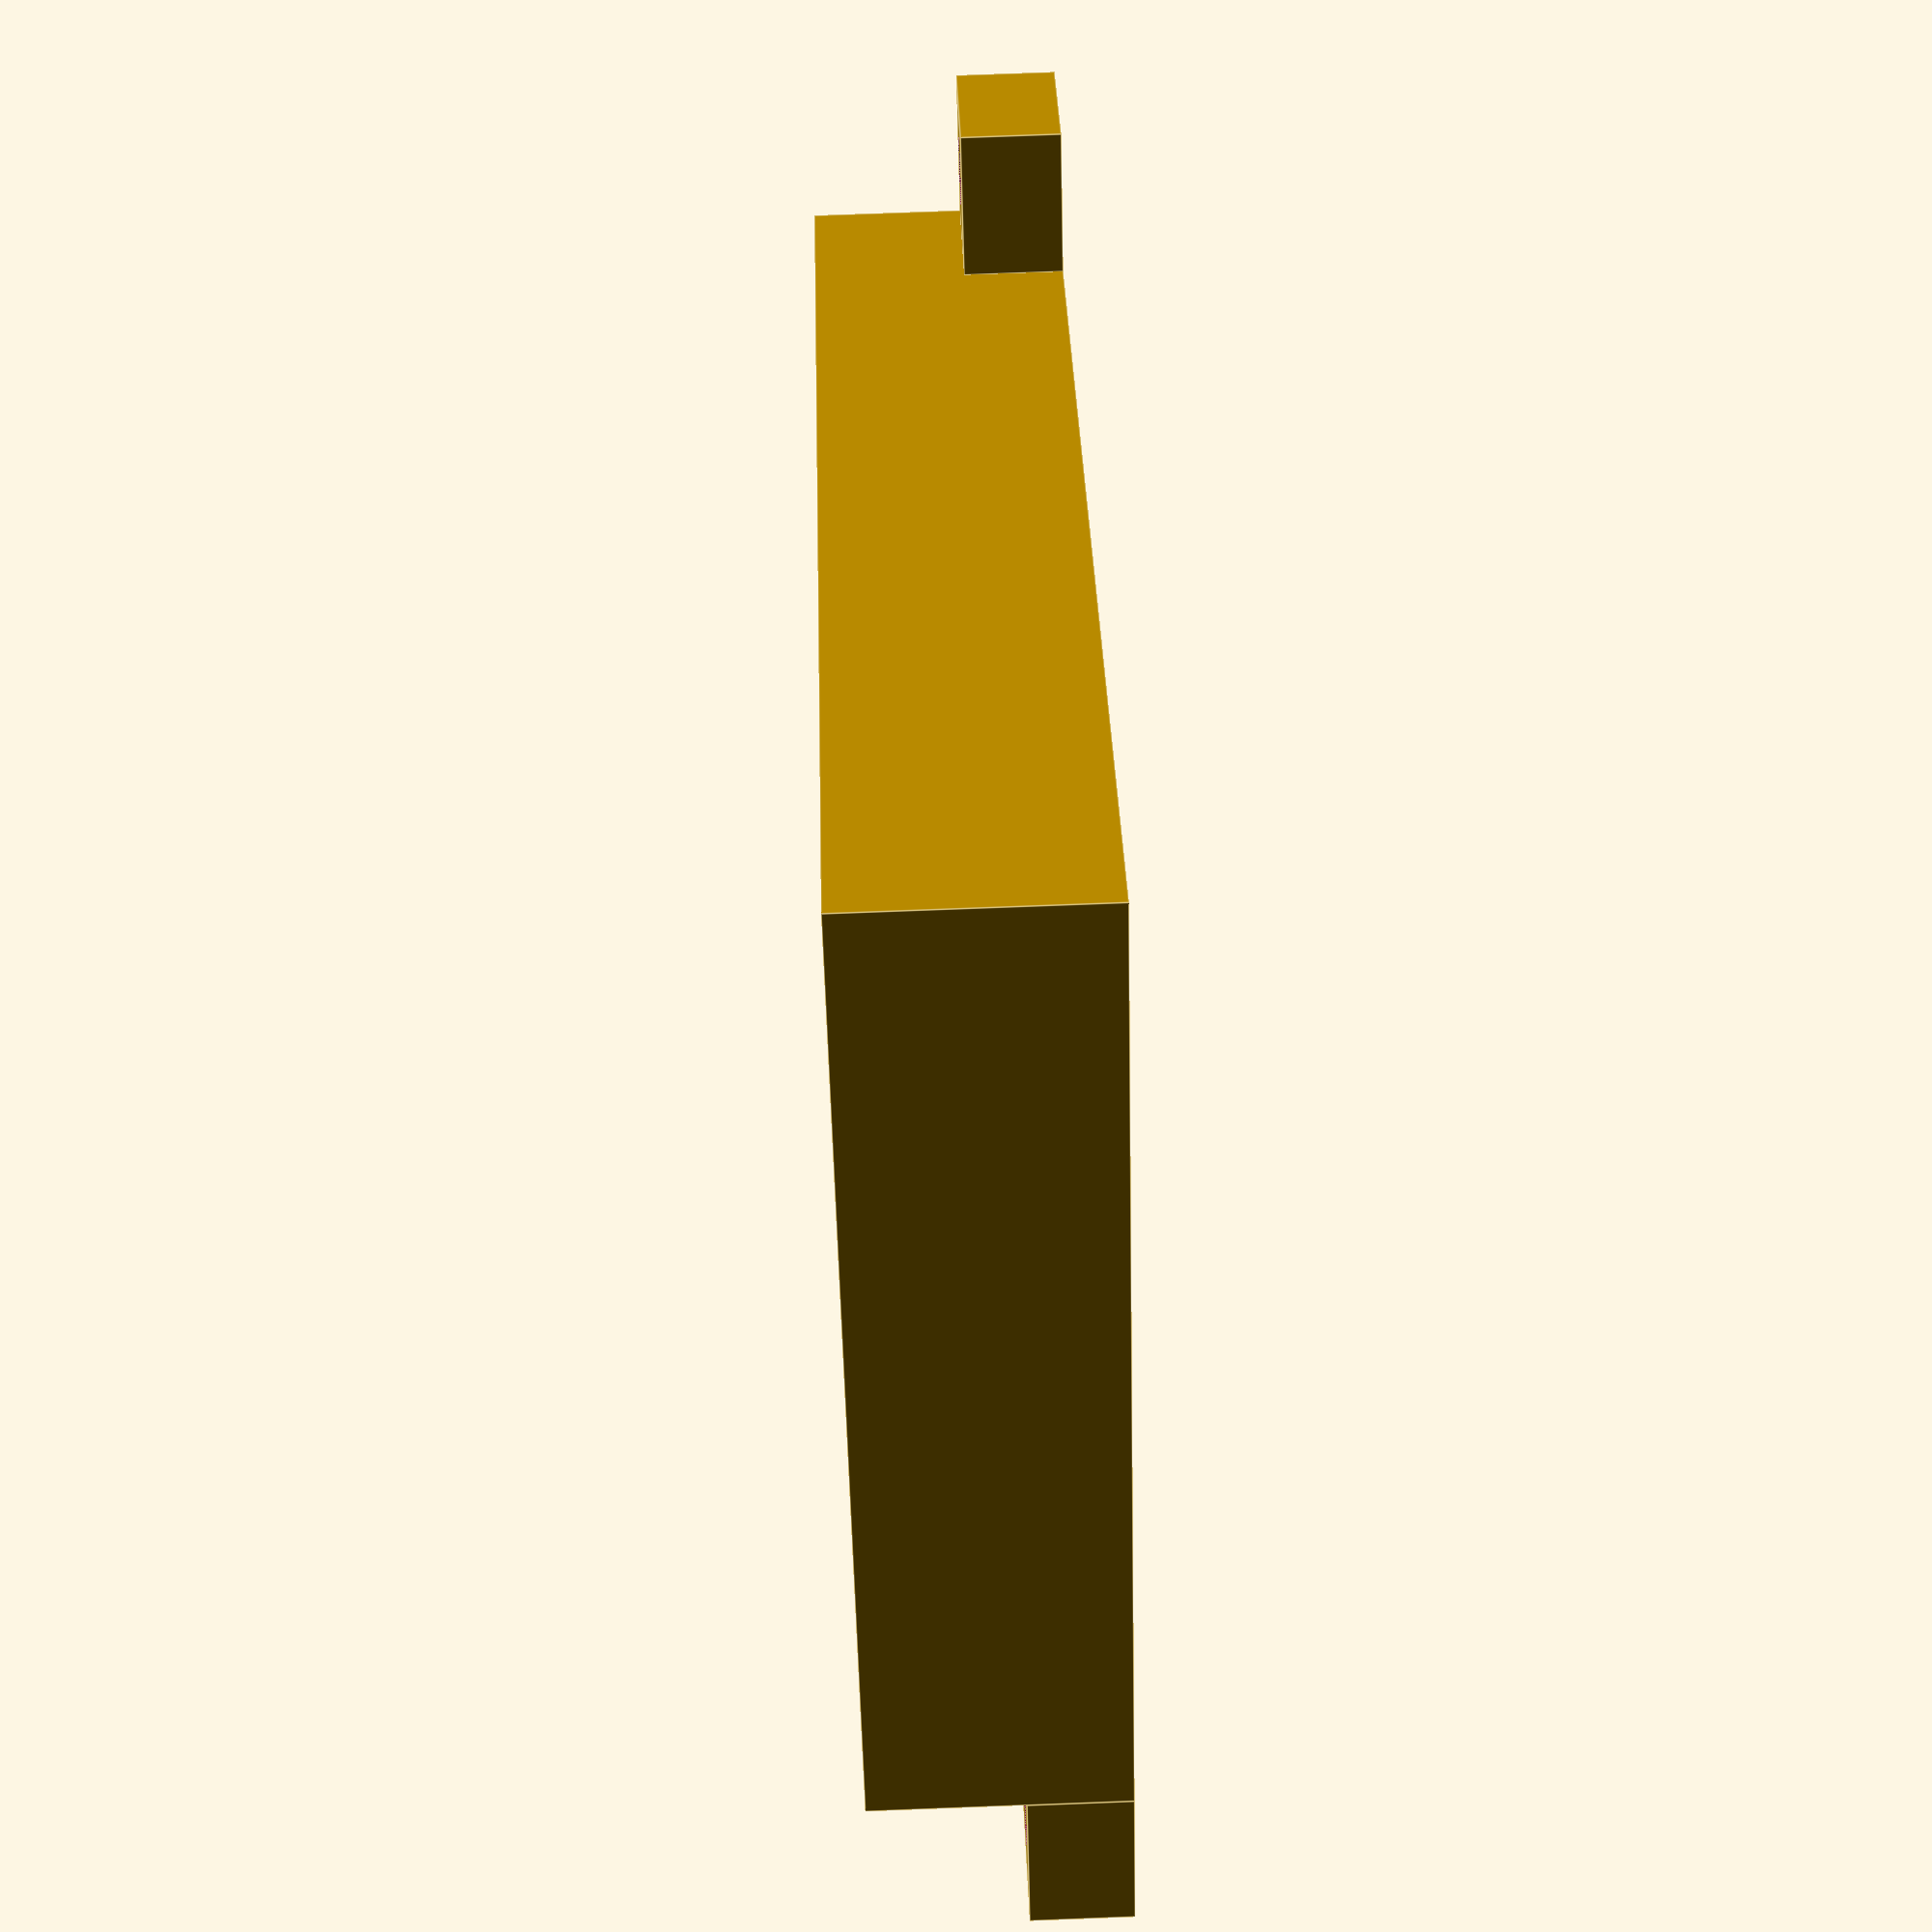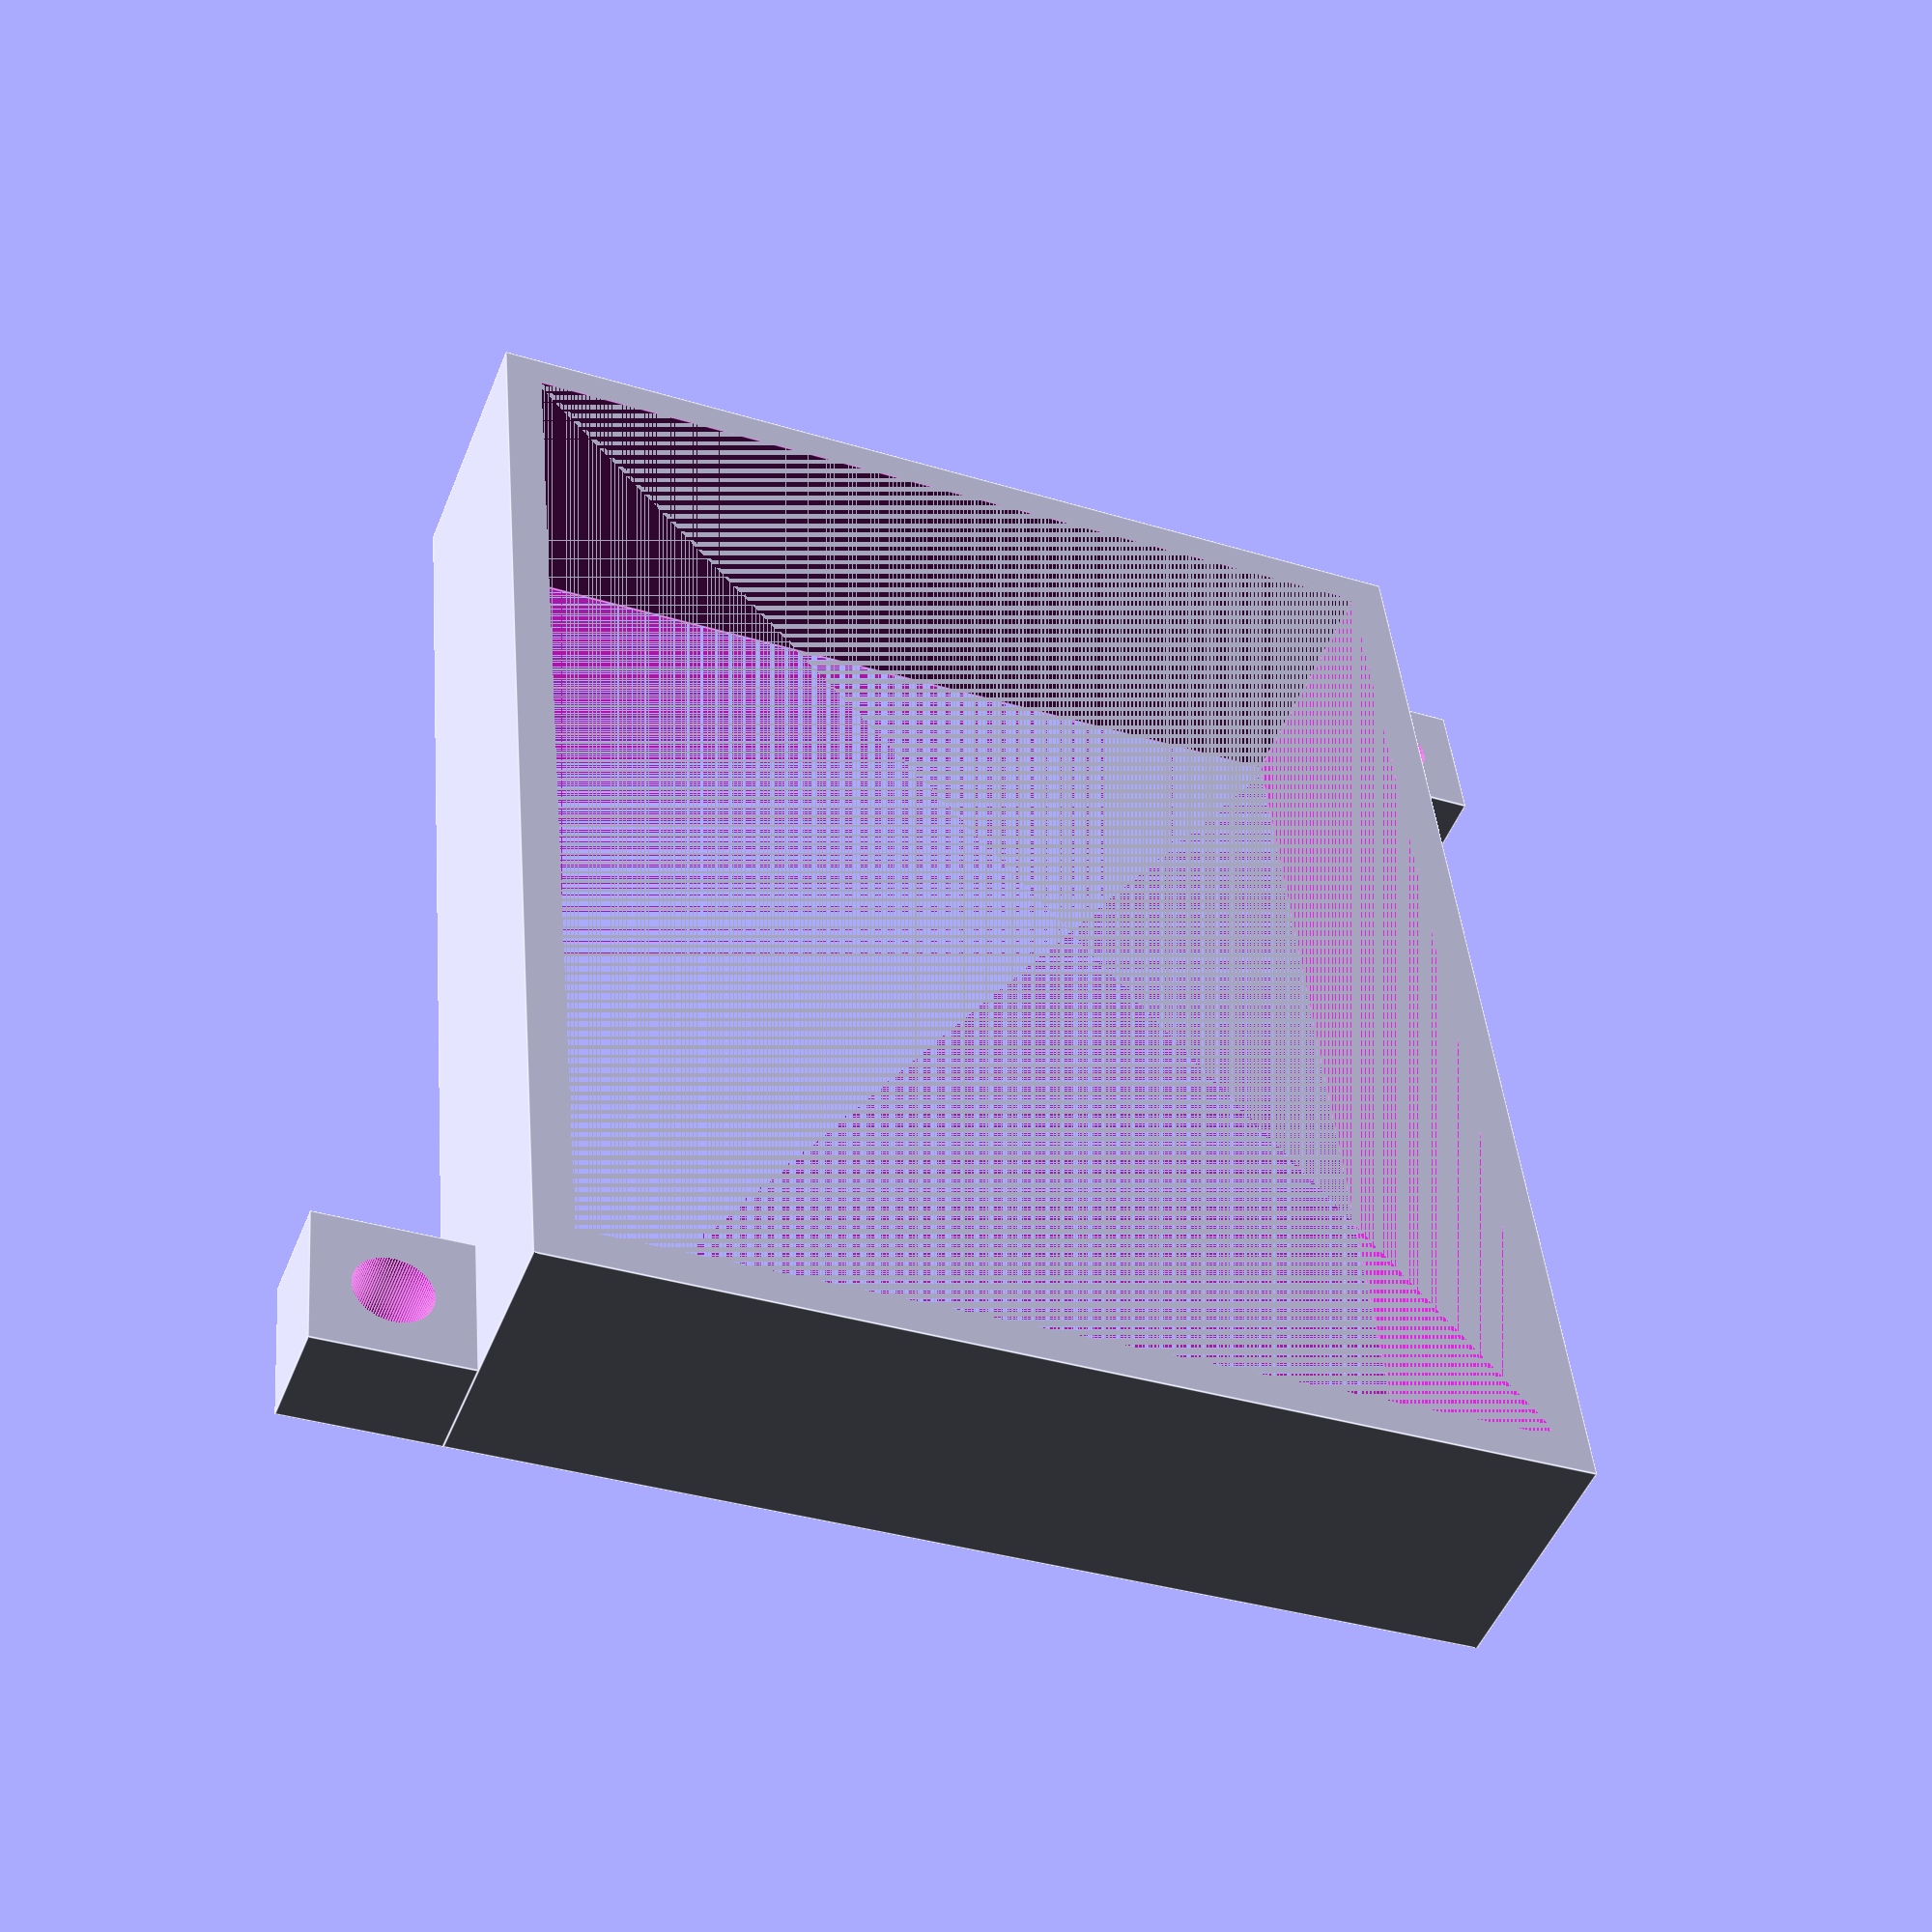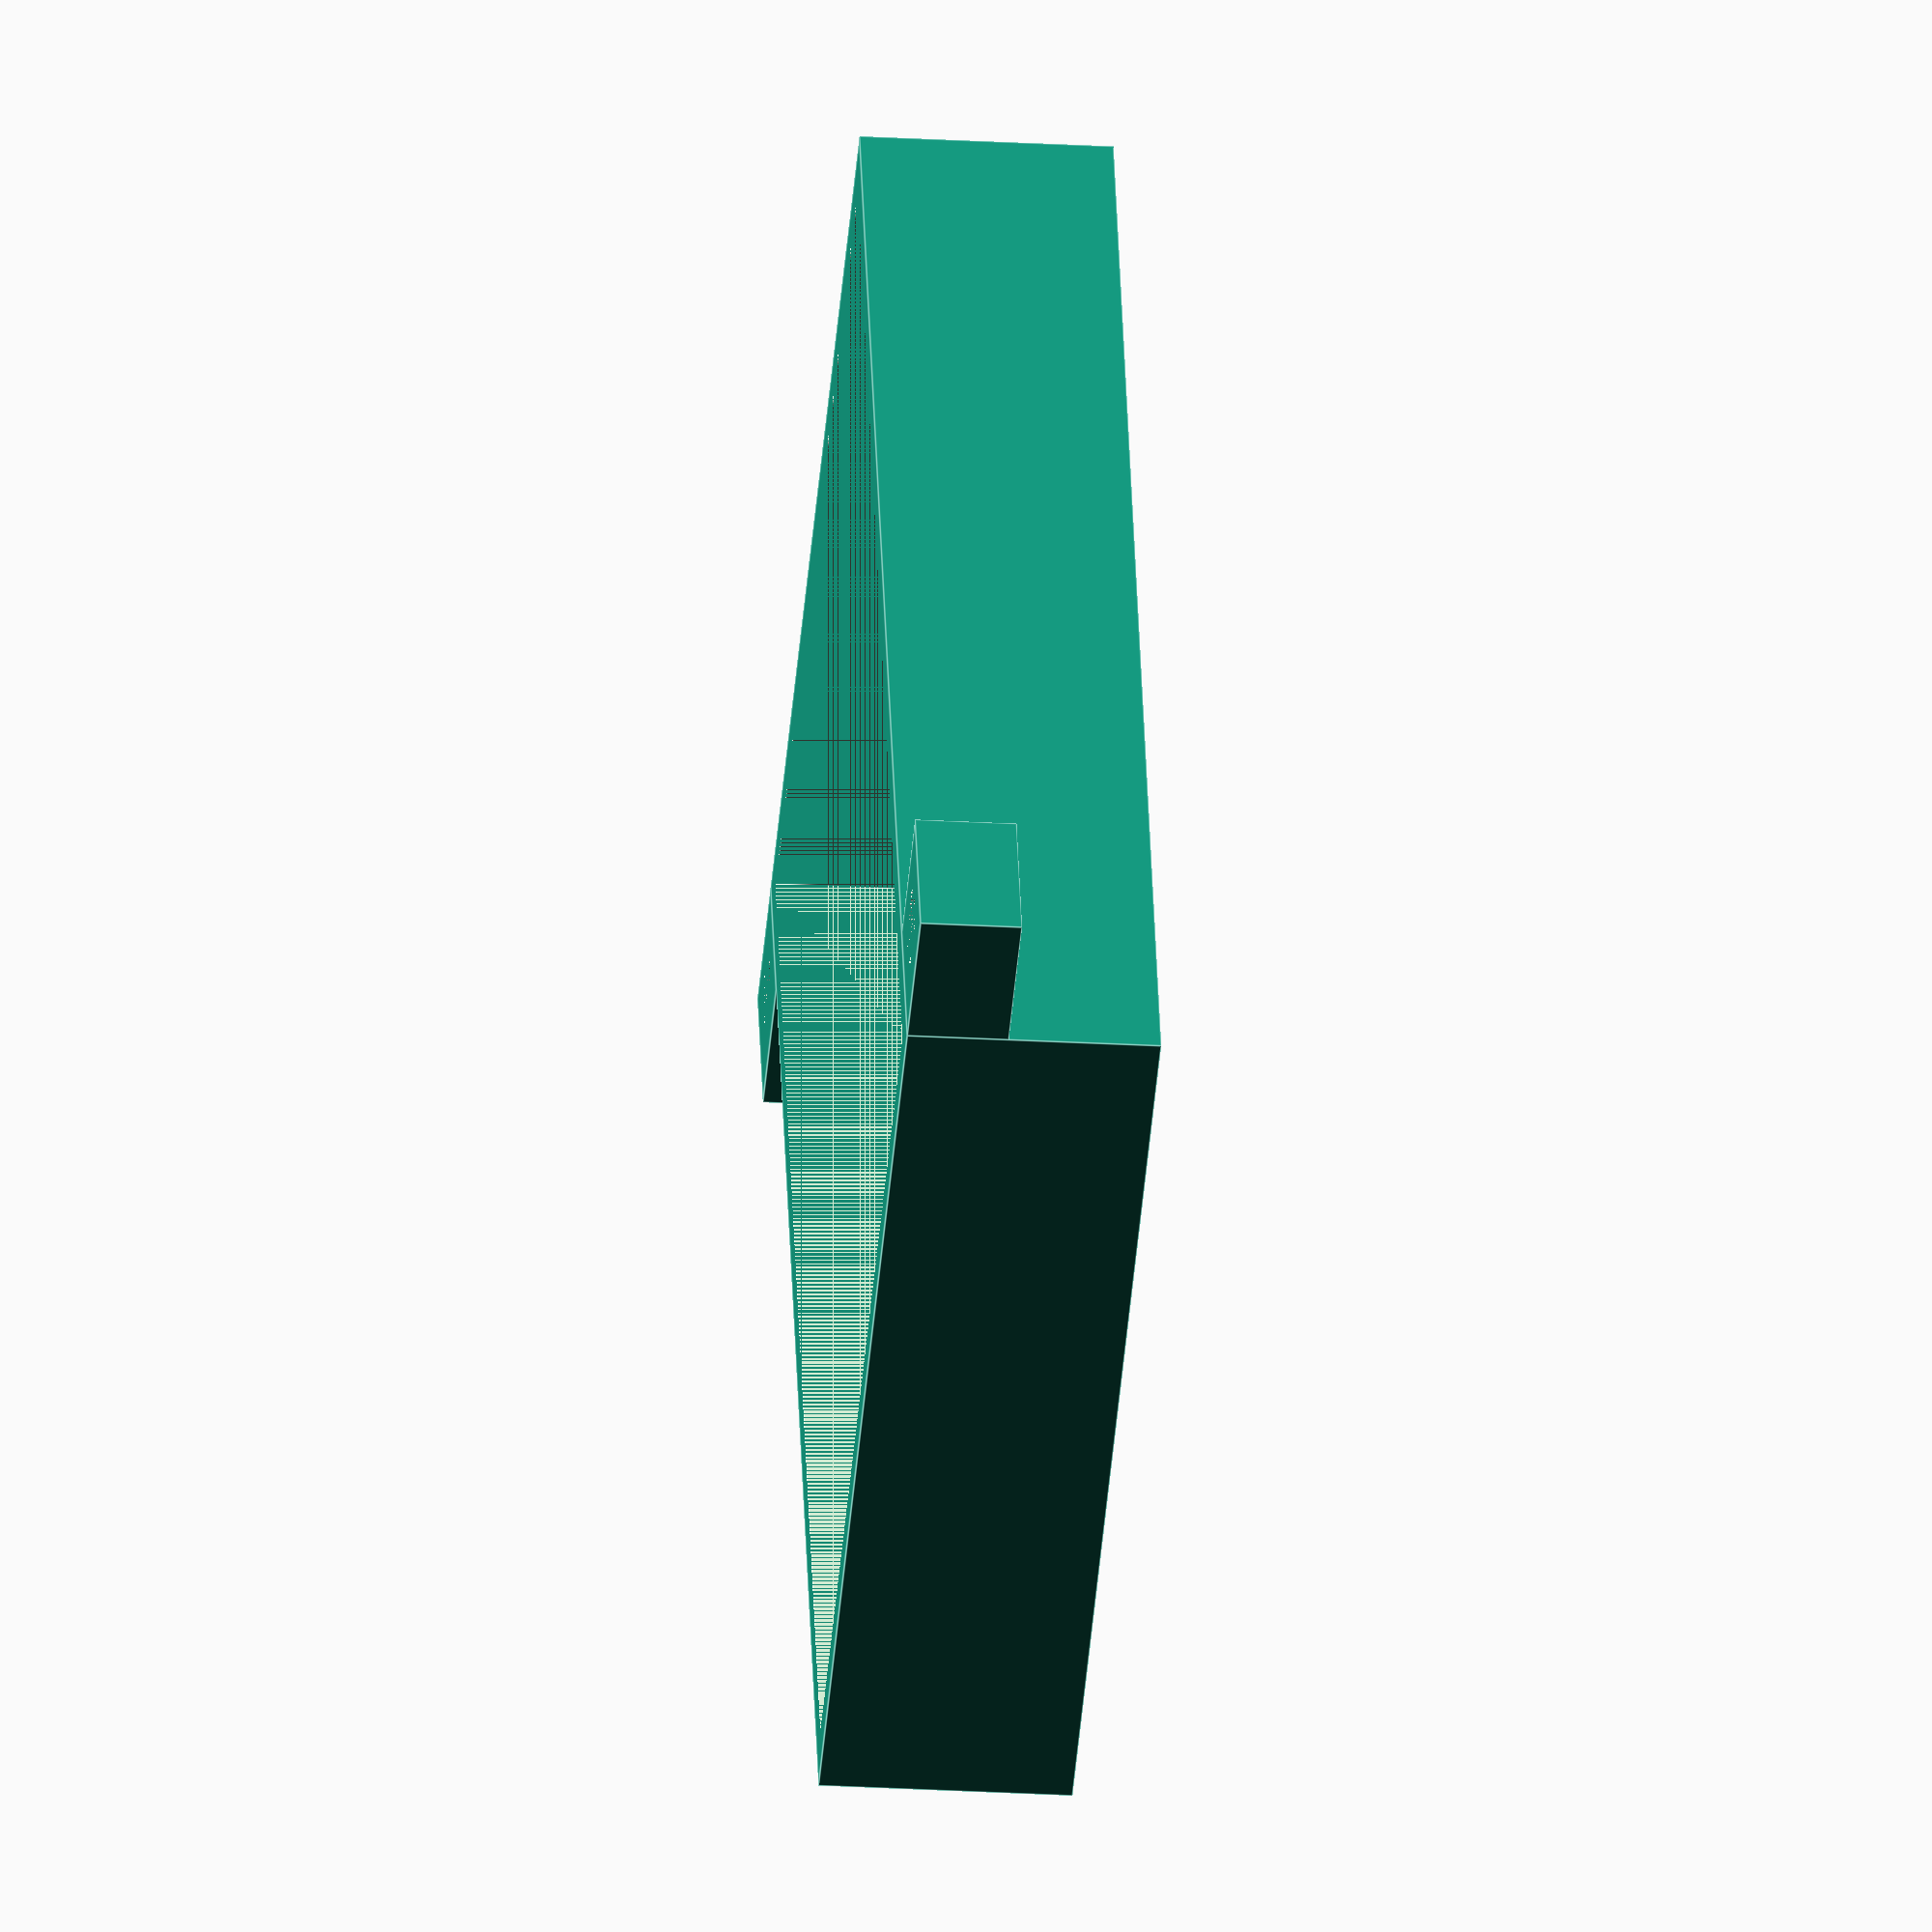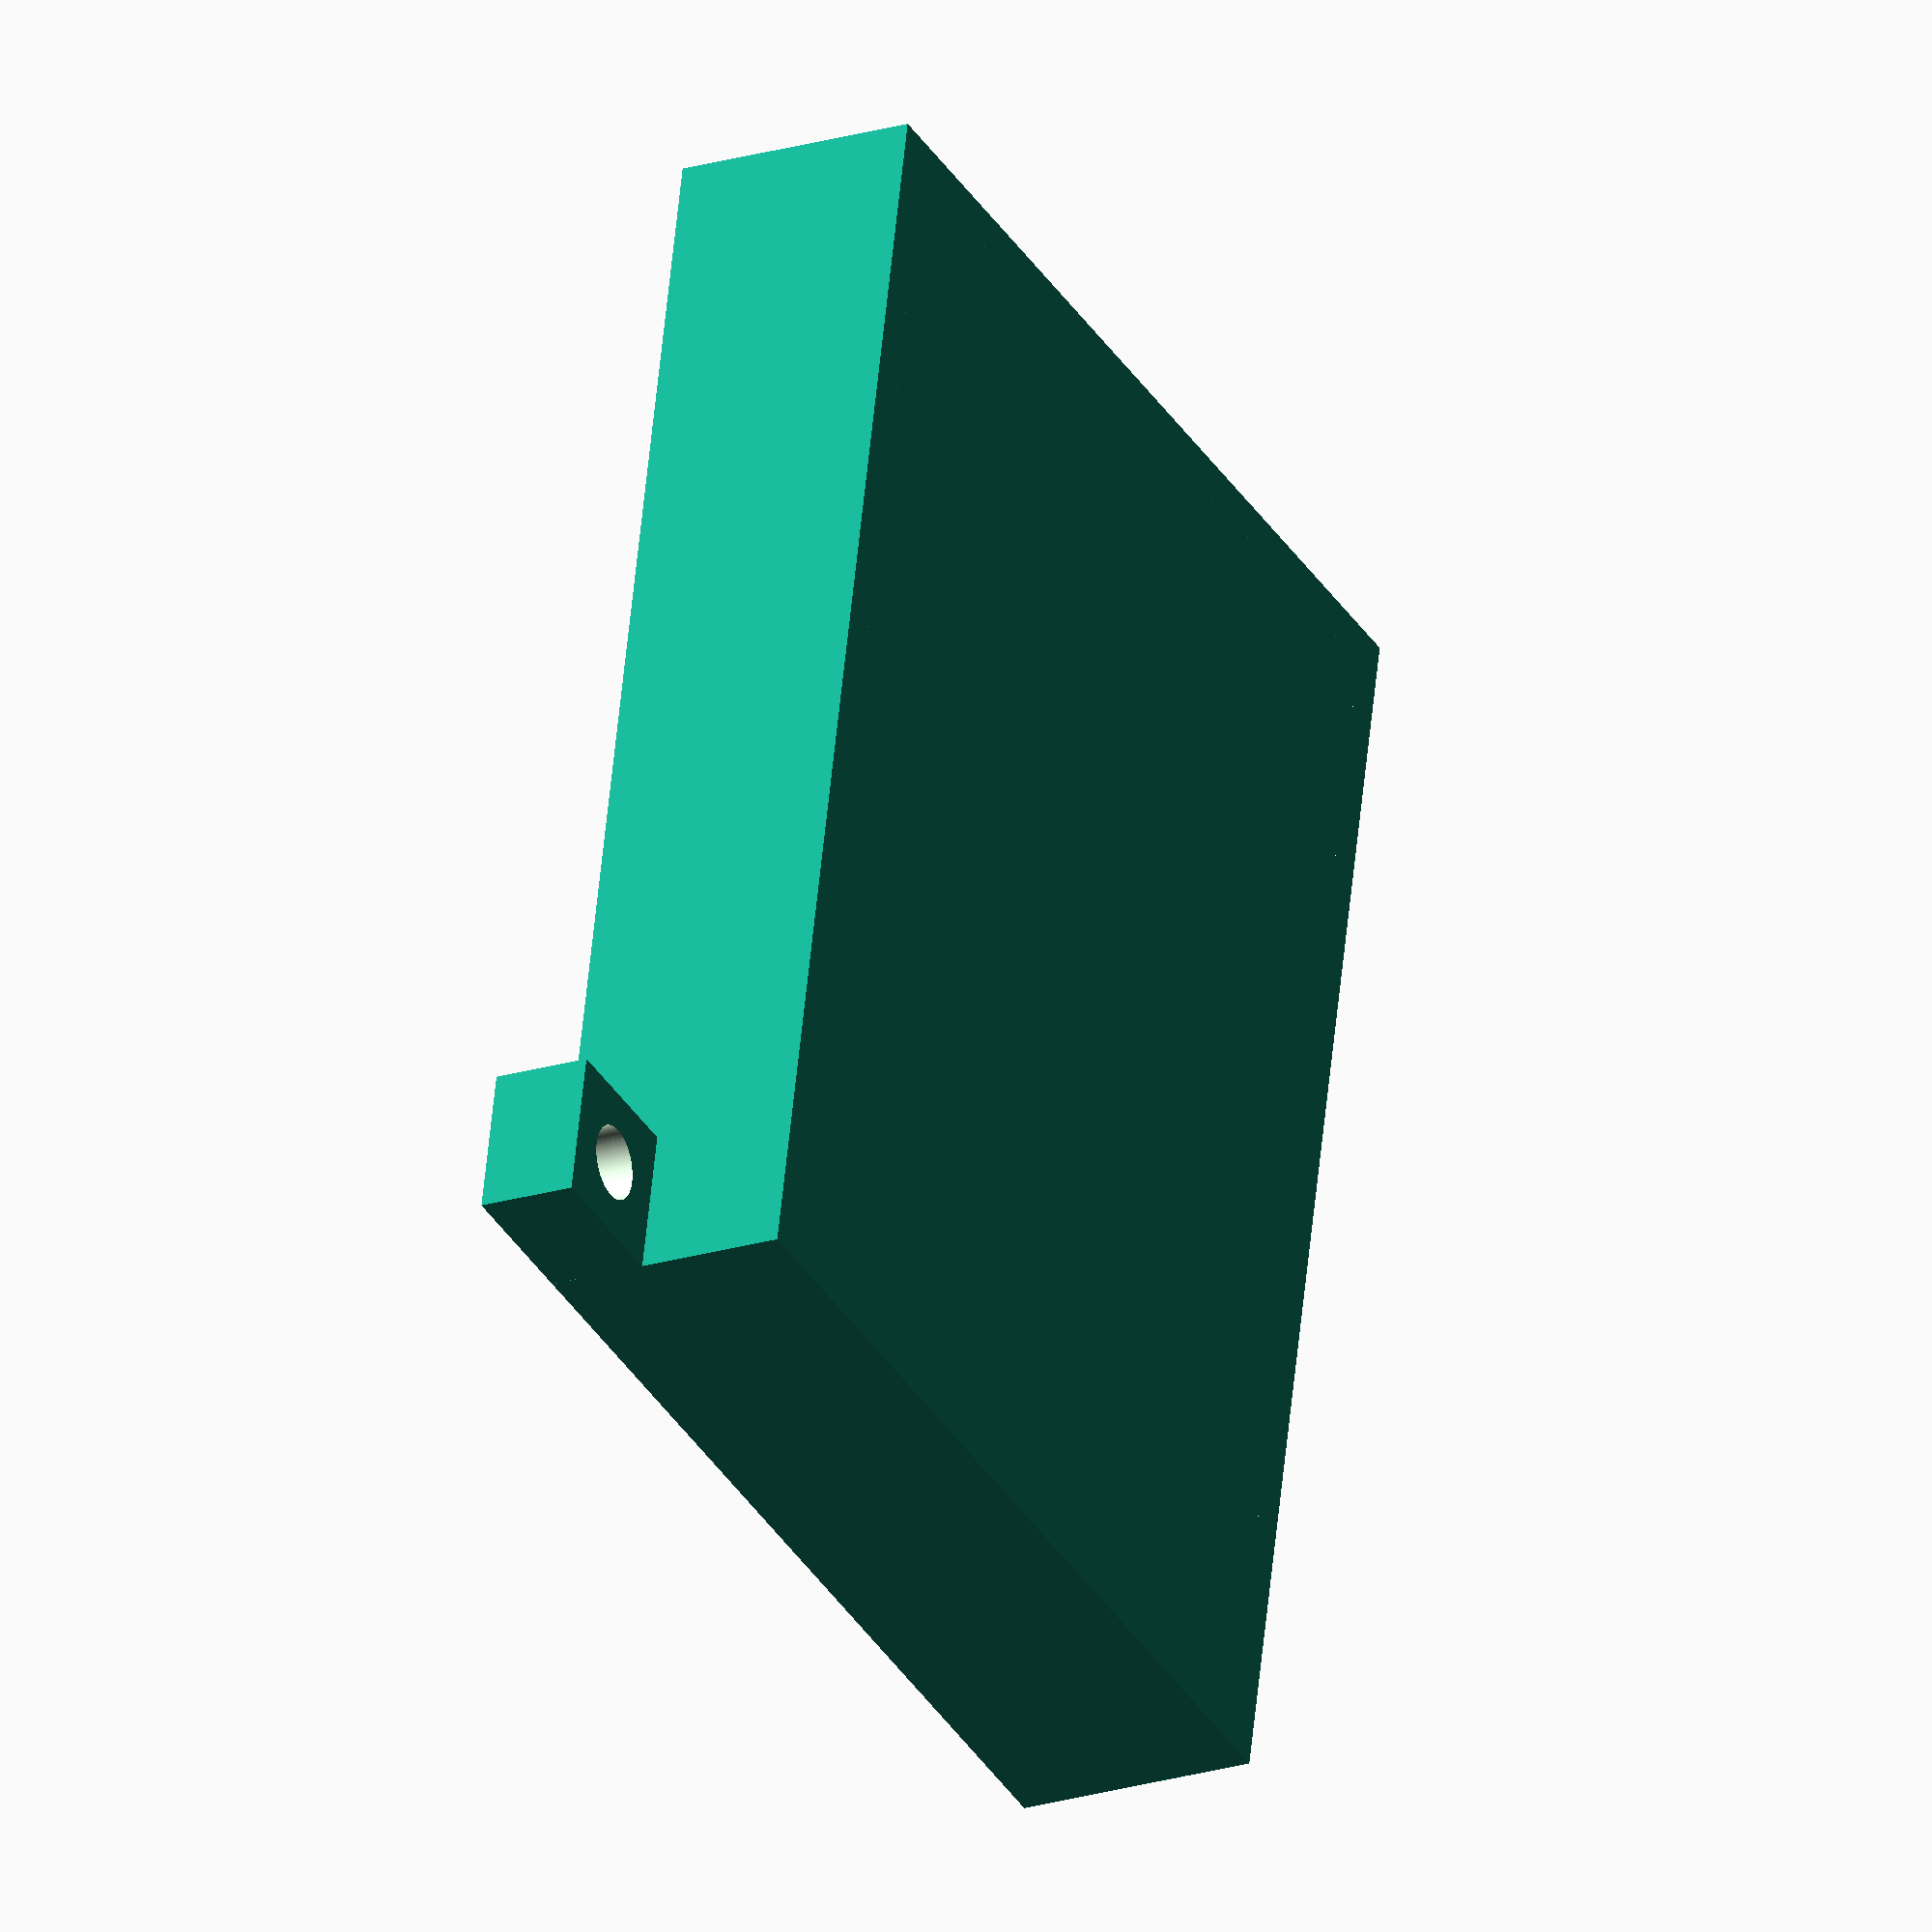
<openscad>

$fn=100;

difference(){
union (){
  cube([40,52,10]);
}
translate ([1.5,1.5,0]){
cube([37,49,10]);
}
}


translate ([-6,0,0]) {
  difference () {
    cube([6,6,4]);
    translate ([3,3,0]) {
      cylinder (r=1.5,h=5);
    }
  }
}

translate ([40,52-6,0]) {
  difference () {
    cube([6,6,4]);
    translate ([3,3,0]) {
      cylinder (r=1.5,h=5);
    }
  }
}

</openscad>
<views>
elev=286.8 azim=231.1 roll=87.8 proj=p view=edges
elev=229.7 azim=354.6 roll=201.5 proj=p view=edges
elev=24.9 azim=22.5 roll=264.6 proj=o view=edges
elev=21.8 azim=192.0 roll=298.2 proj=o view=wireframe
</views>
